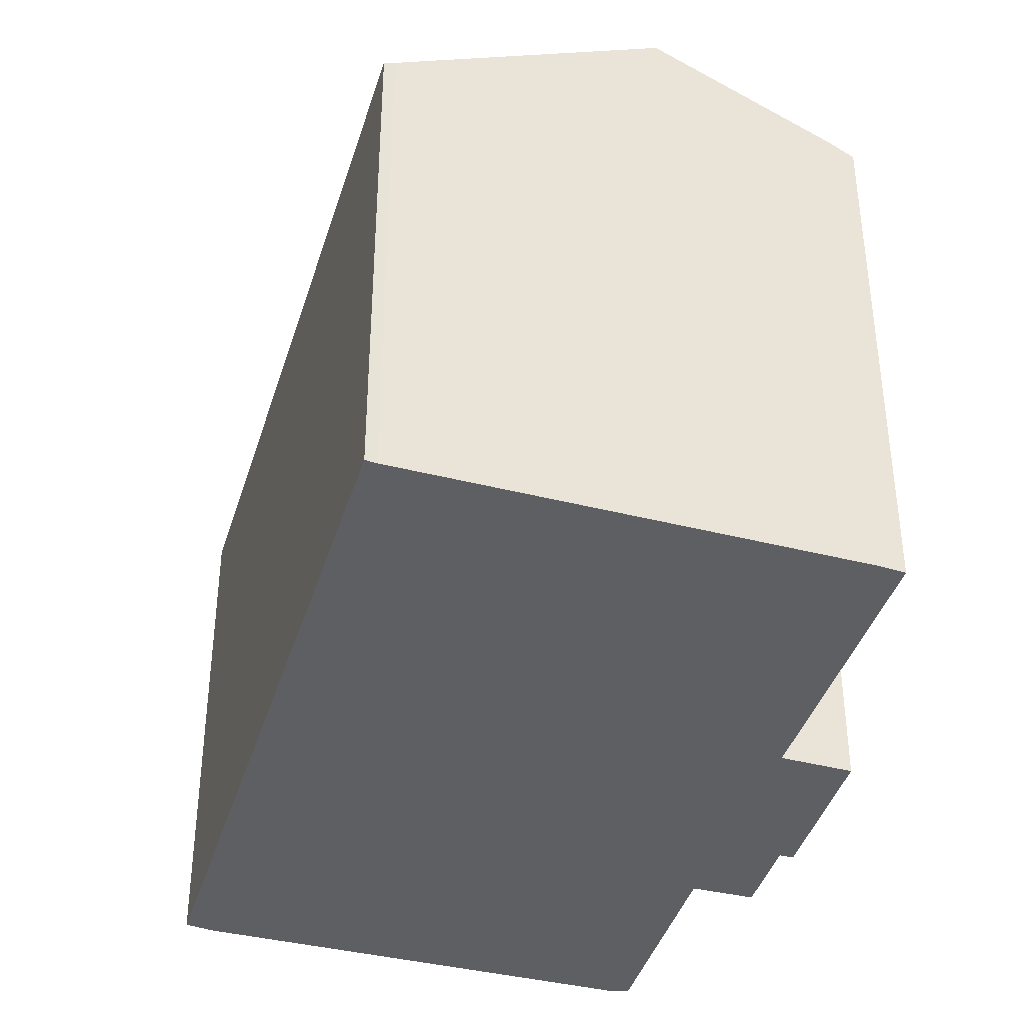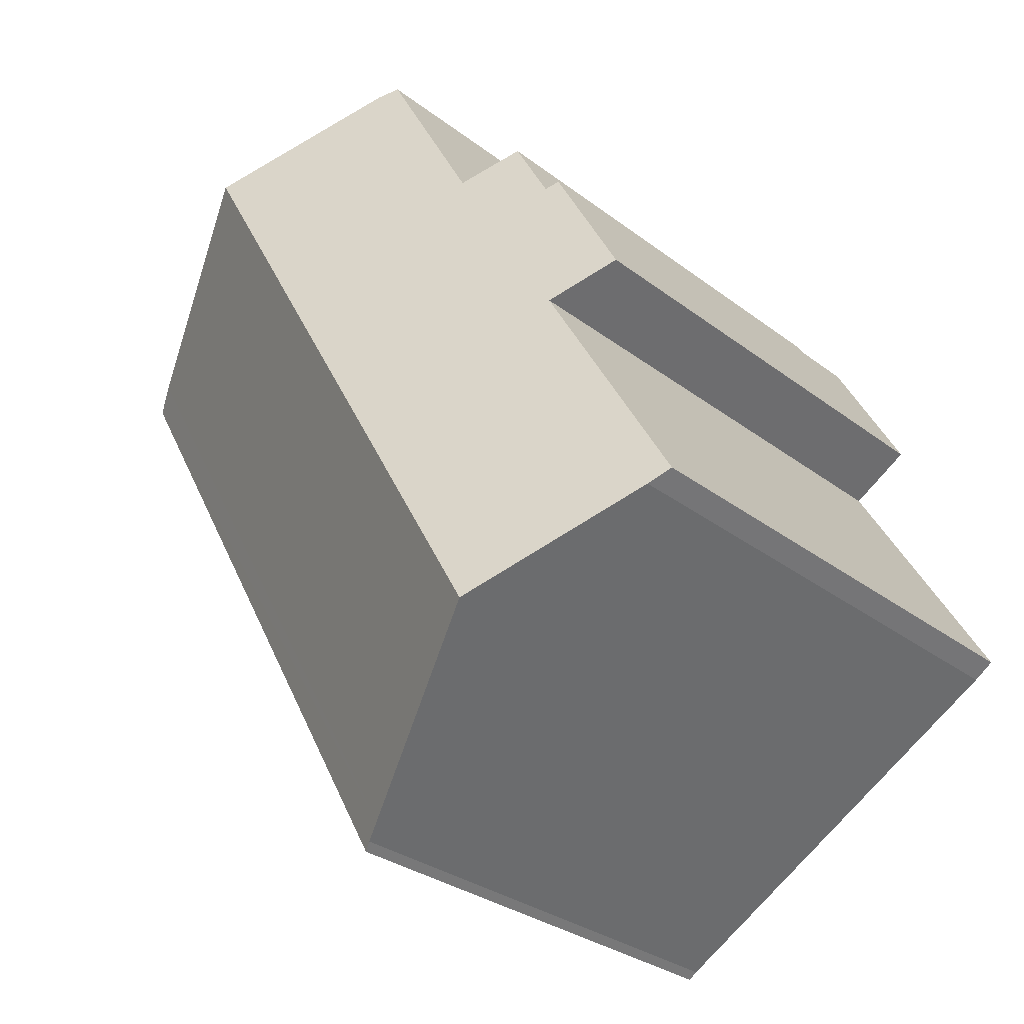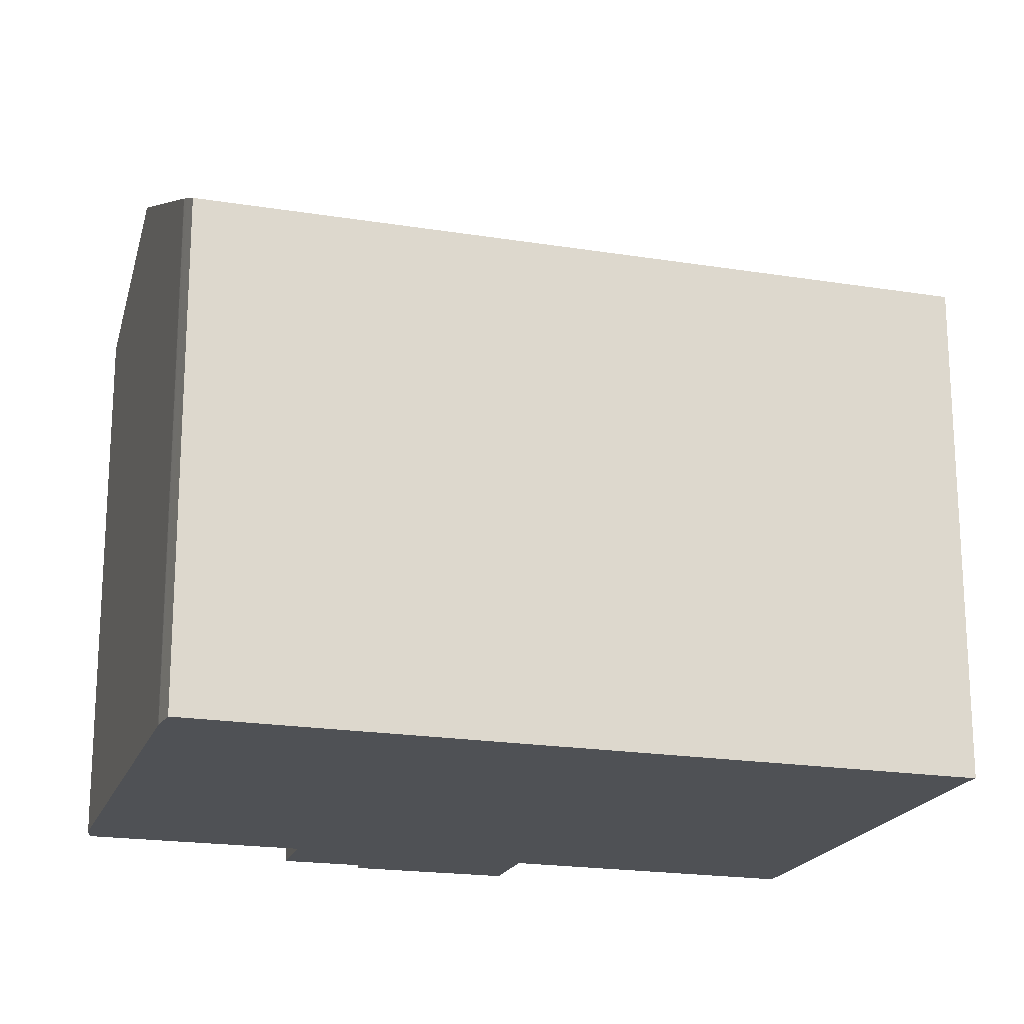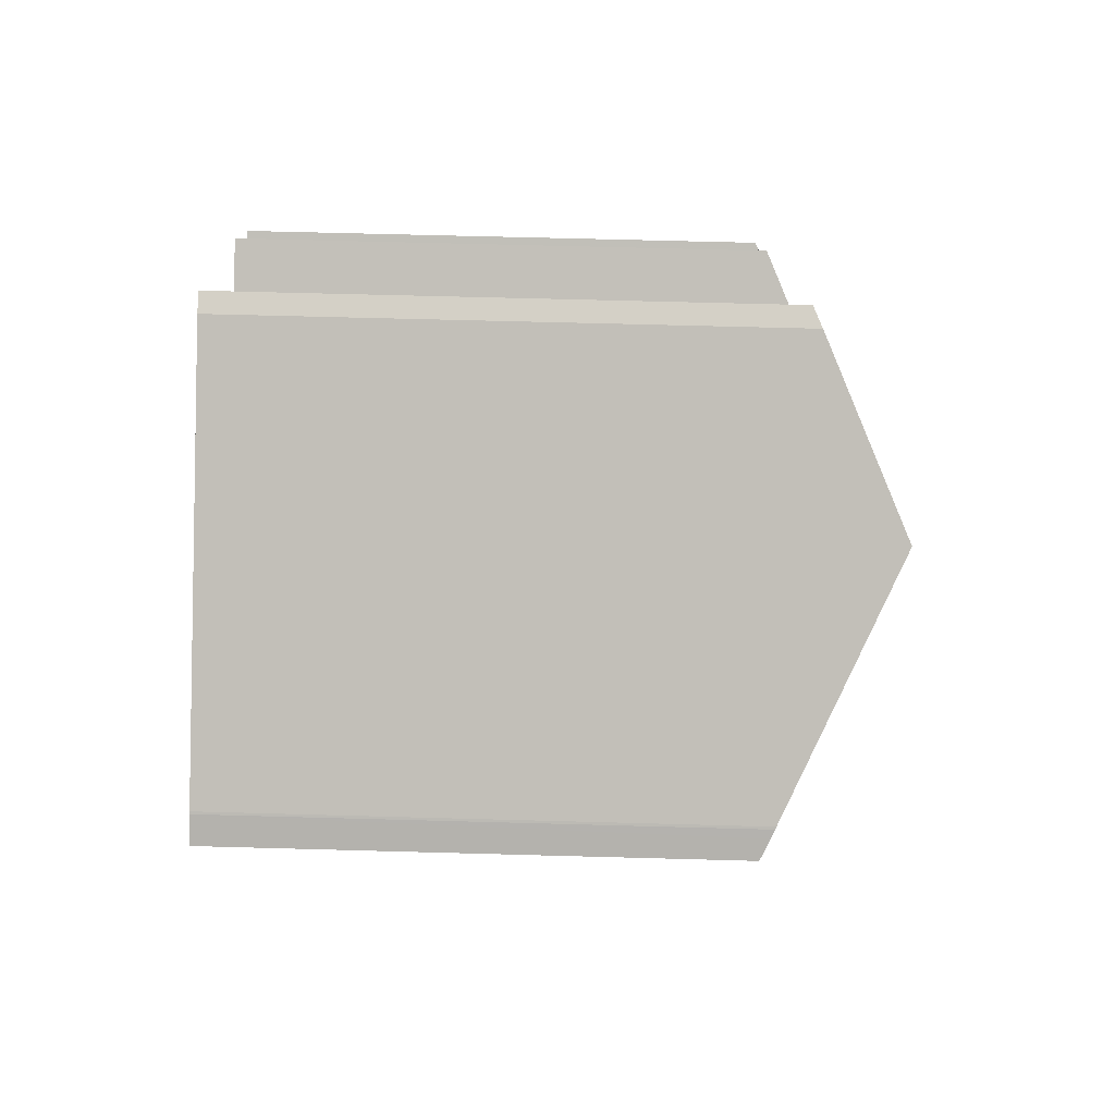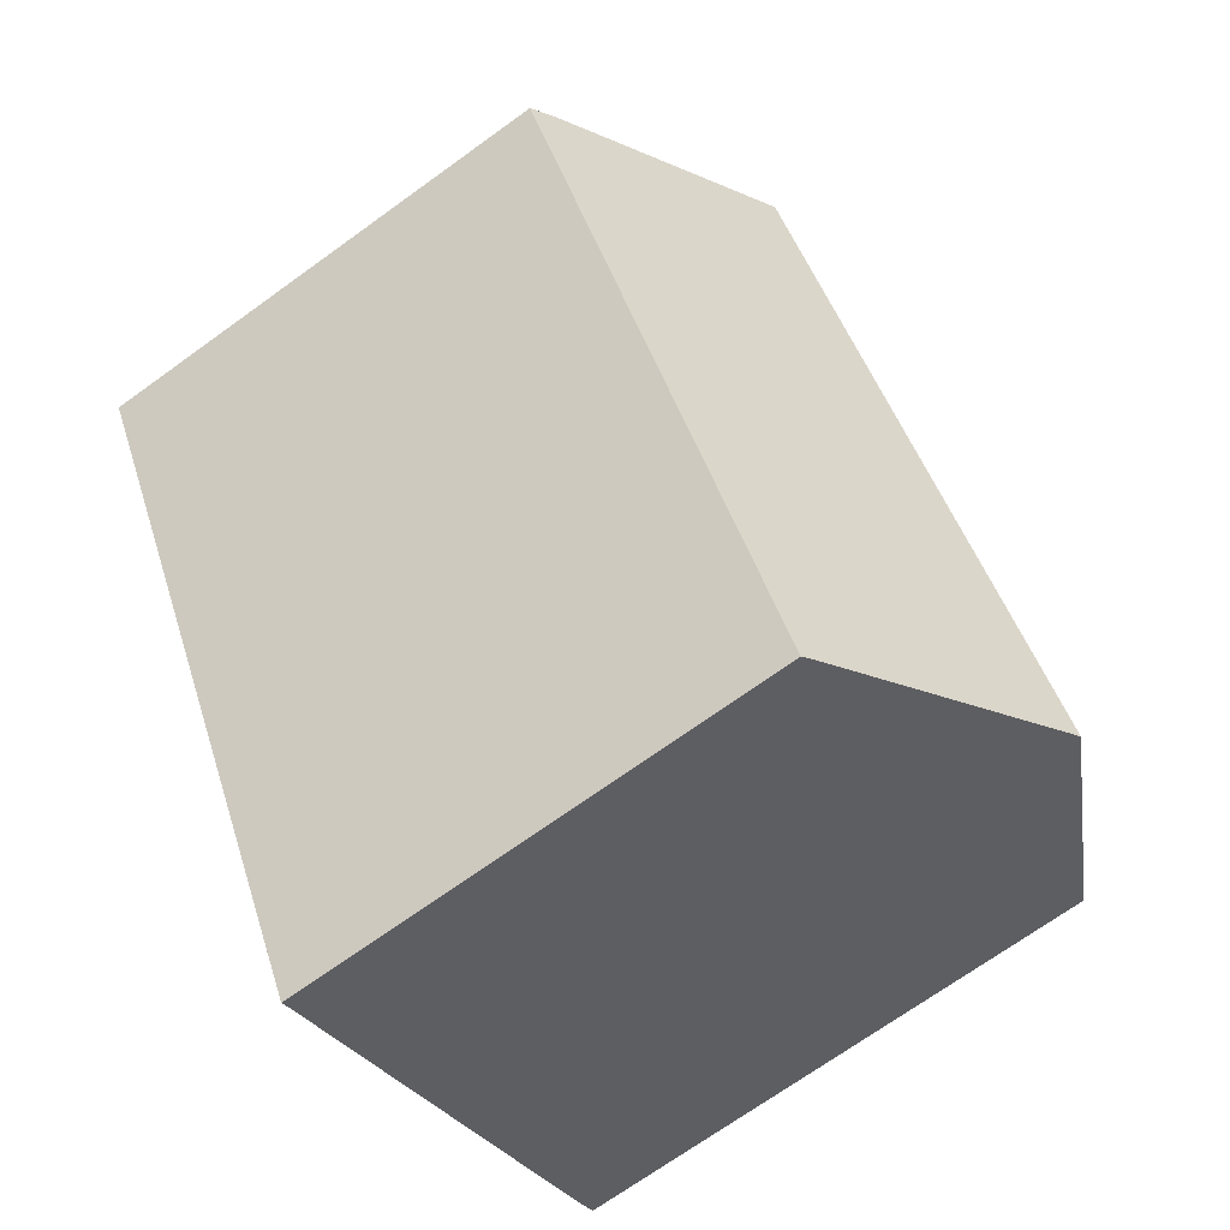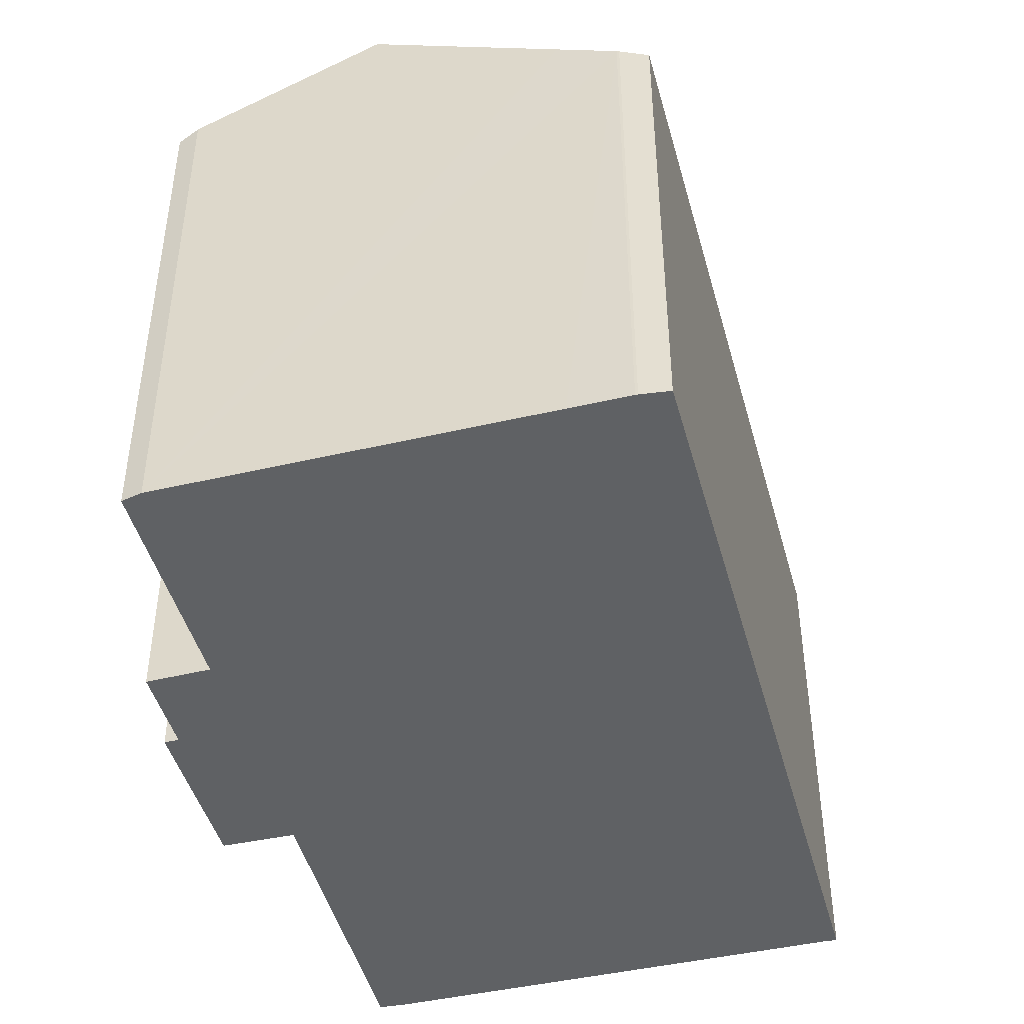
<metadata>
{"format":"obj","ext":"obj","renderer":"f3d","projection":"perspective","resolution":1024,"background":"white","views":[{"elev":-40.0,"azim":-167.0,"up":"+Y"},{"elev":-30.4,"azim":-137.6,"up":"+Z"},{"elev":-20.0,"azim":102.9,"up":"+Y"},{"elev":63.6,"azim":91.6,"up":"+Z"},{"elev":-70.7,"azim":125.8,"up":"+Z"},{"elev":-46.7,"azim":44.6,"up":"+Y"}]}
</metadata>
<code>
v  16.28 18.3 16.47
v  10.96 15.61 19.36
v  11.54 15.87 19.18
v  7.852 15.64 13.73
v  5.2 18.3 -3.118
v  5.07 14.84 12.48
v  4.281 15.62 7.497
v  2.479 14.69 8.584
v  0 15.61 9.556e-16
v  0.594 15.92 -0.405
v  4.711 14.65 12.69
v  6.249 14.82 14.63
v  11.97 14.81 -7.107
v  23.34 14.66 12.31
v  12.24 14.66 -7.298
v  11.41 15.1 -6.774
v  22.59 15.07 12.86
v  21.09 15.84 13.72
v  0.594 2.48e-17 -0.405
v  5.2 1.909e-16 -3.118
v  11.41 4.148e-16 -6.774
v  11.97 4.352e-16 -7.107
v  0 0 0
v  4.281 -4.591e-16 7.497
v  2.479 -5.256e-16 8.584
v  12.24 4.469e-16 -7.298
v  4.711 -7.769e-16 12.69
v  5.07 -7.643e-16 12.48
v  6.249 -8.956e-16 14.63
v  7.852 -8.408e-16 13.73
v  10.96 -1.186e-15 19.36
v  11.54 -1.175e-15 19.18
v  21.09 -8.4e-16 13.72
v  22.59 -7.871e-16 12.86
v  16.28 -1.009e-15 16.47
v  22.66 15.03 12.81
v  22.66 -7.847e-16 12.81
v  22.86 14.92 12.66
v  23.34 -7.537e-16 12.31
v  22.86 -7.754e-16 12.66
g defaultobject
f 1 2 3
f 2 1 4
f 4 1 5
f 4 5 6
f 6 5 7
f 6 7 8
f 7 5 9
f 9 5 10
f 8 11 6
f 6 12 4
f 13 14 15
f 14 13 16
f 14 16 17
f 17 16 5
f 17 5 18
f 18 5 1
f 16 10 5
f 10 16 19
f 19 16 13
f 19 13 20
f 20 13 21
f 21 13 22
f 19 9 10
f 9 19 23
f 24 8 7
f 8 24 25
f 15 22 13
f 22 15 26
f 9 24 7
f 24 9 23
f 25 11 8
f 11 25 27
f 28 12 6
f 12 28 29
f 30 2 4
f 2 30 31
f 11 28 6
f 28 11 27
f 12 30 4
f 30 12 29
f 32 1 3
f 1 32 18
f 18 32 17
f 17 32 33
f 17 33 34
f 33 32 35
f 34 36 17
f 36 34 37
f 37 38 36
f 38 37 14
f 14 37 39
f 39 37 40
f 2 32 3
f 32 2 31
f 39 15 14
f 15 39 26
f 25 24 27
f 40 26 39
f 26 40 37
f 26 37 34
f 26 34 33
f 26 33 35
f 26 35 32
f 26 32 22
f 22 32 31
f 22 31 21
f 21 31 30
f 21 30 20
f 20 30 29
f 20 29 28
f 20 28 27
f 20 27 24
f 20 24 19
f 19 24 23

</code>
